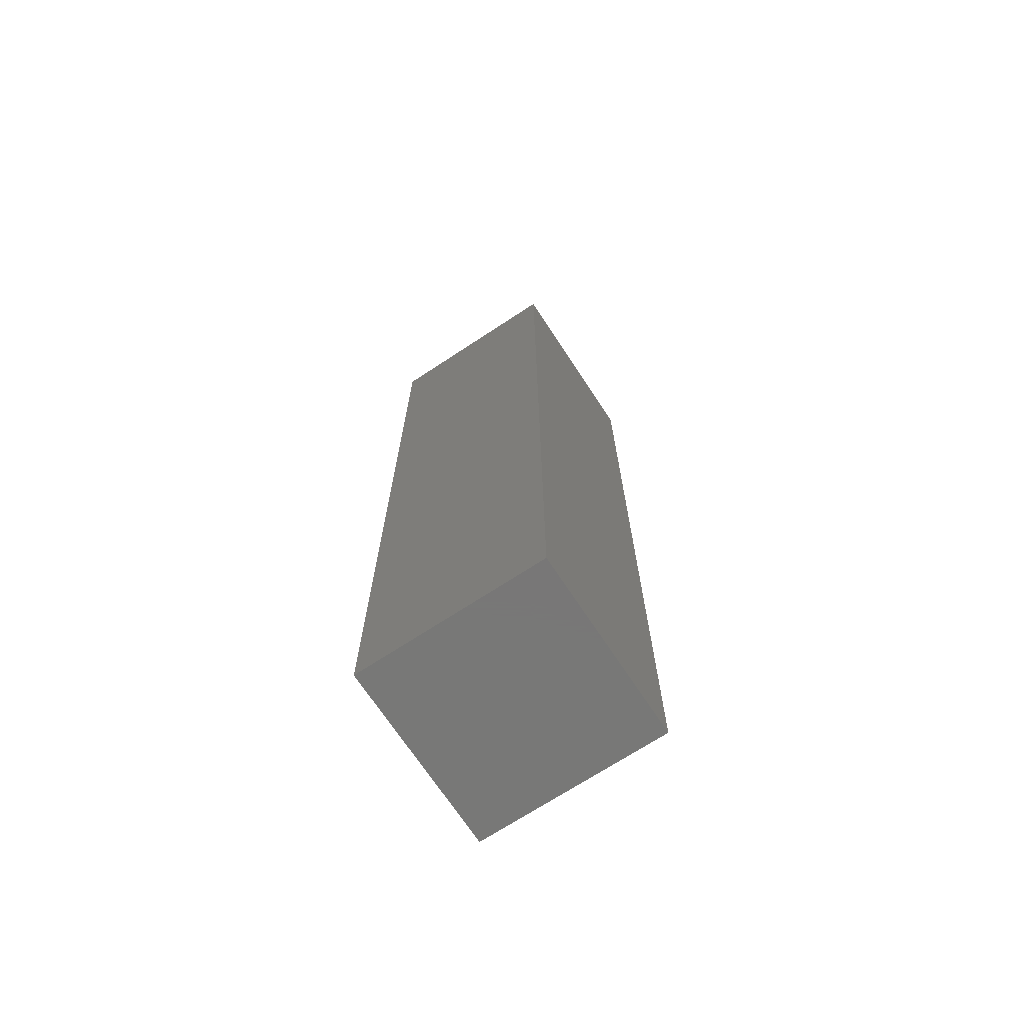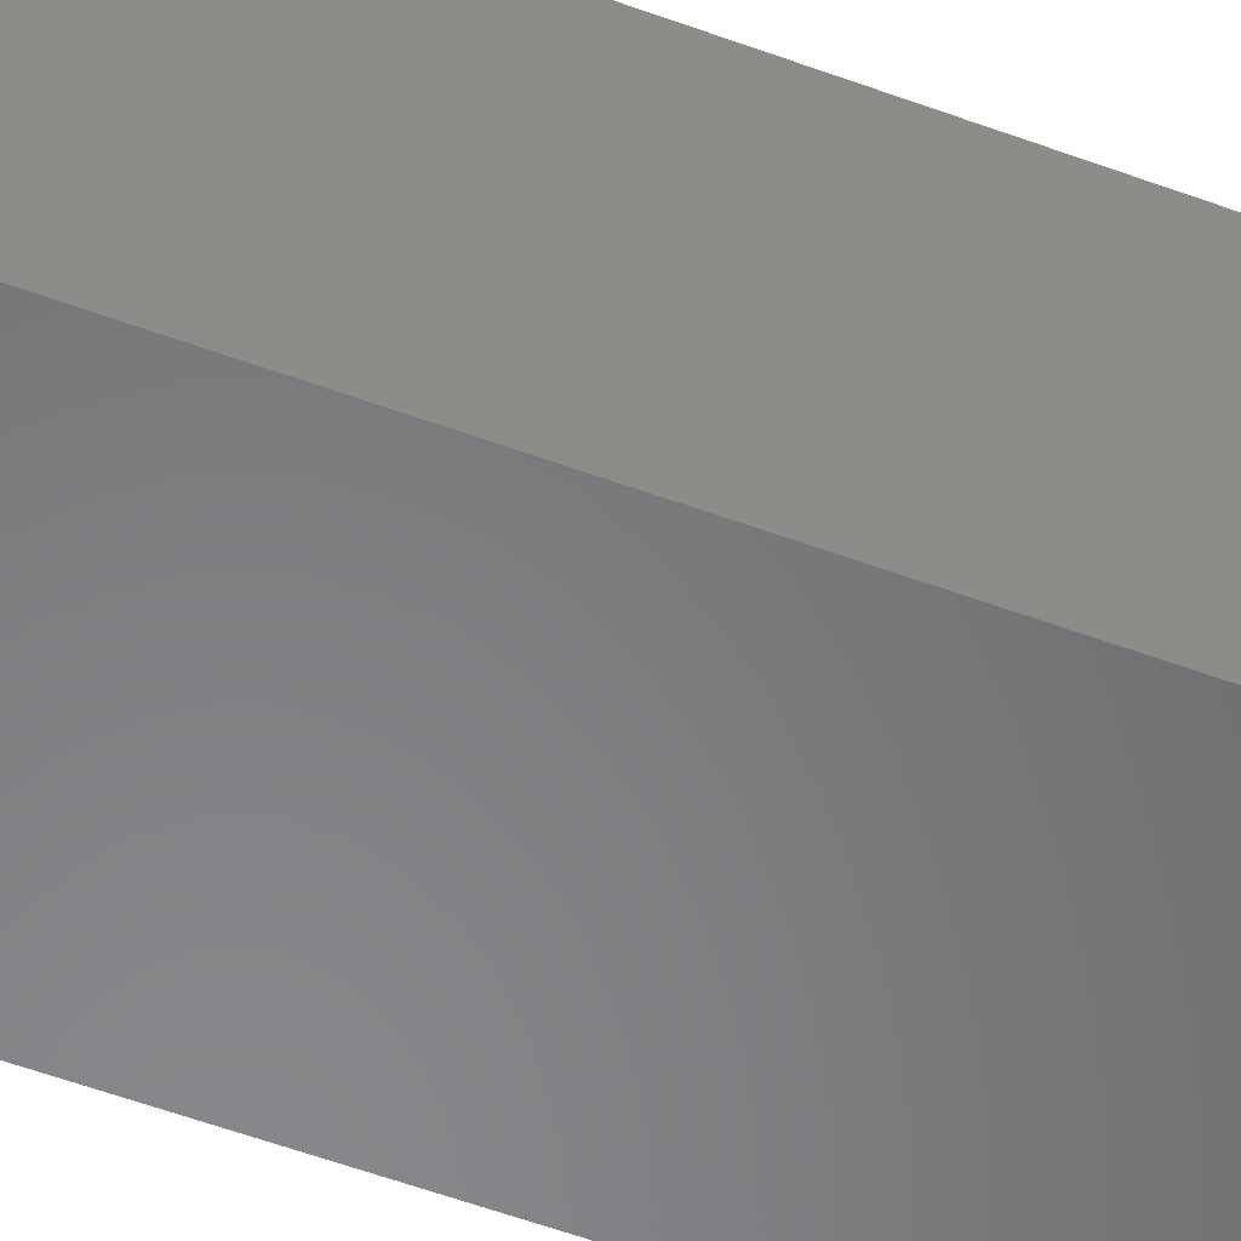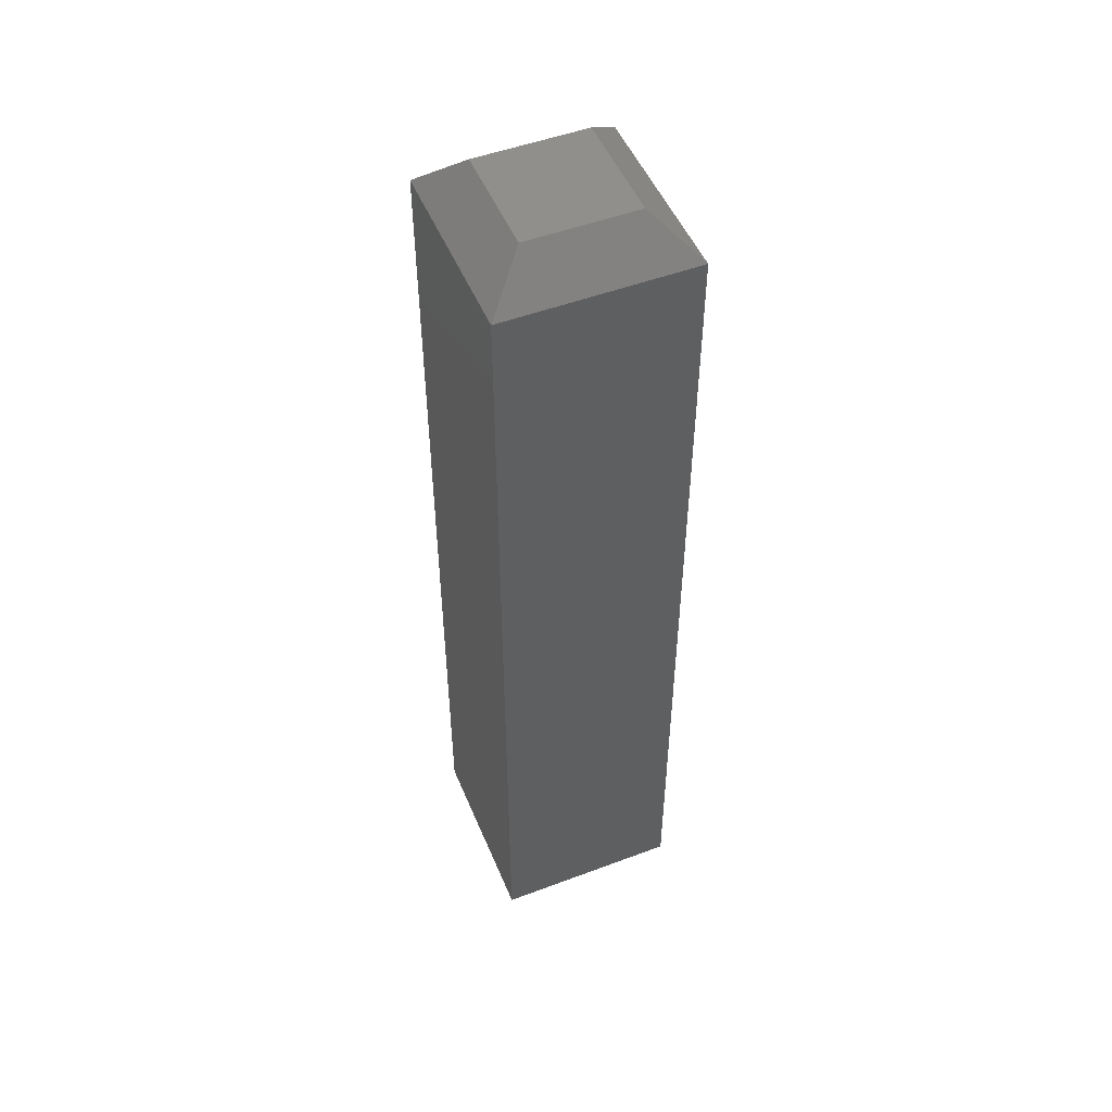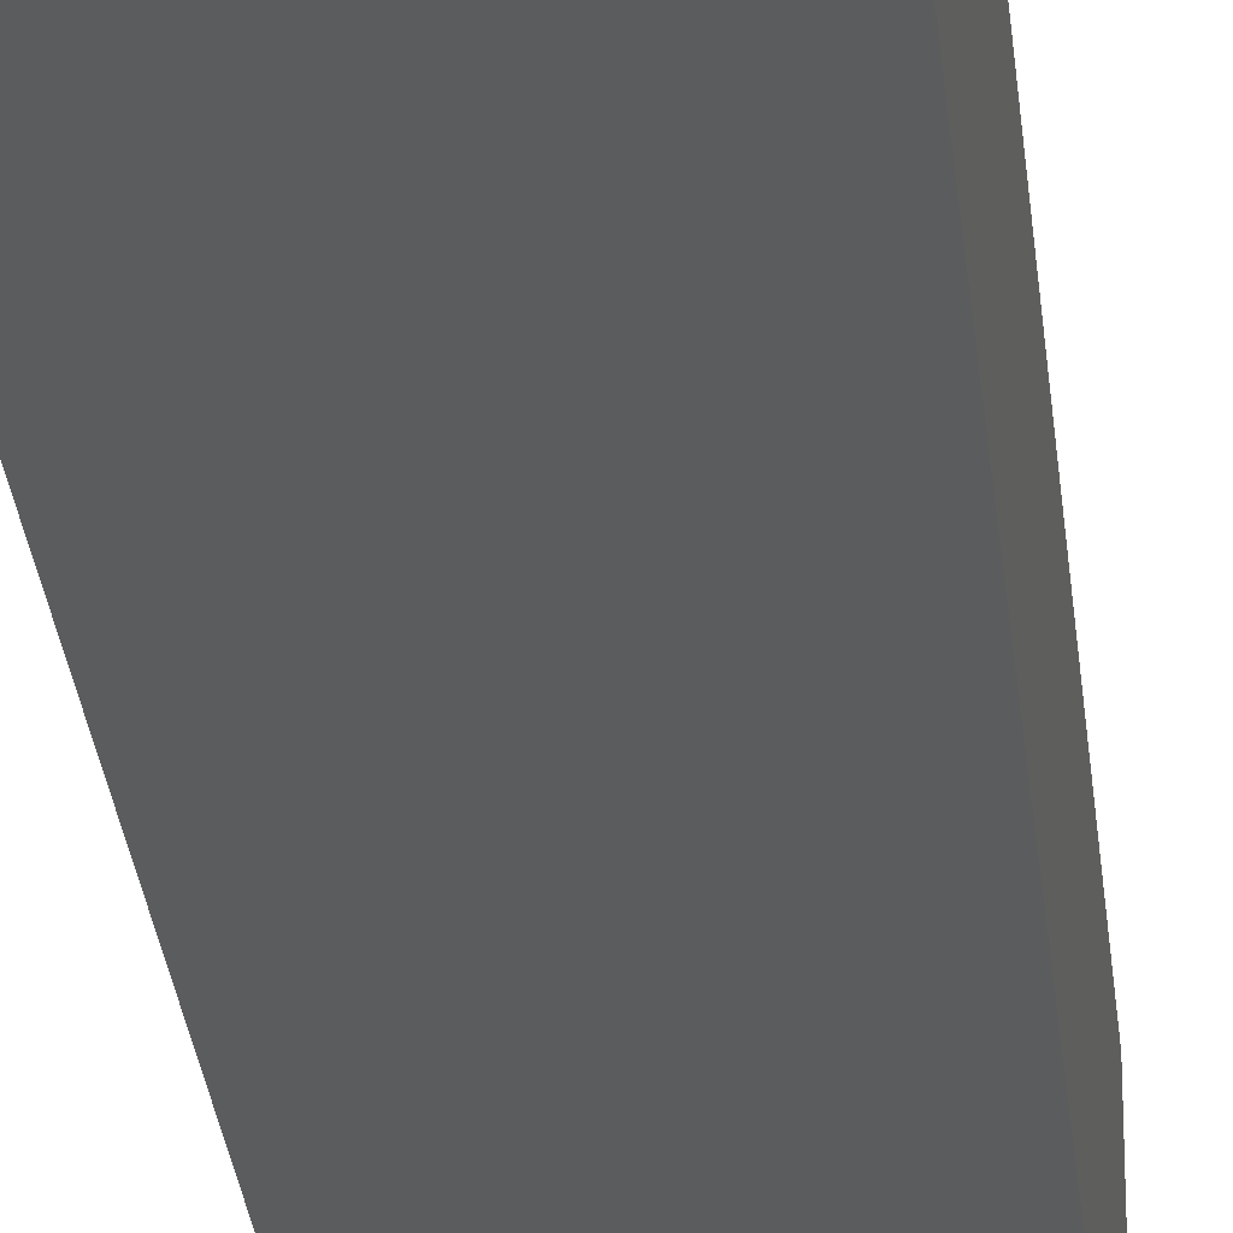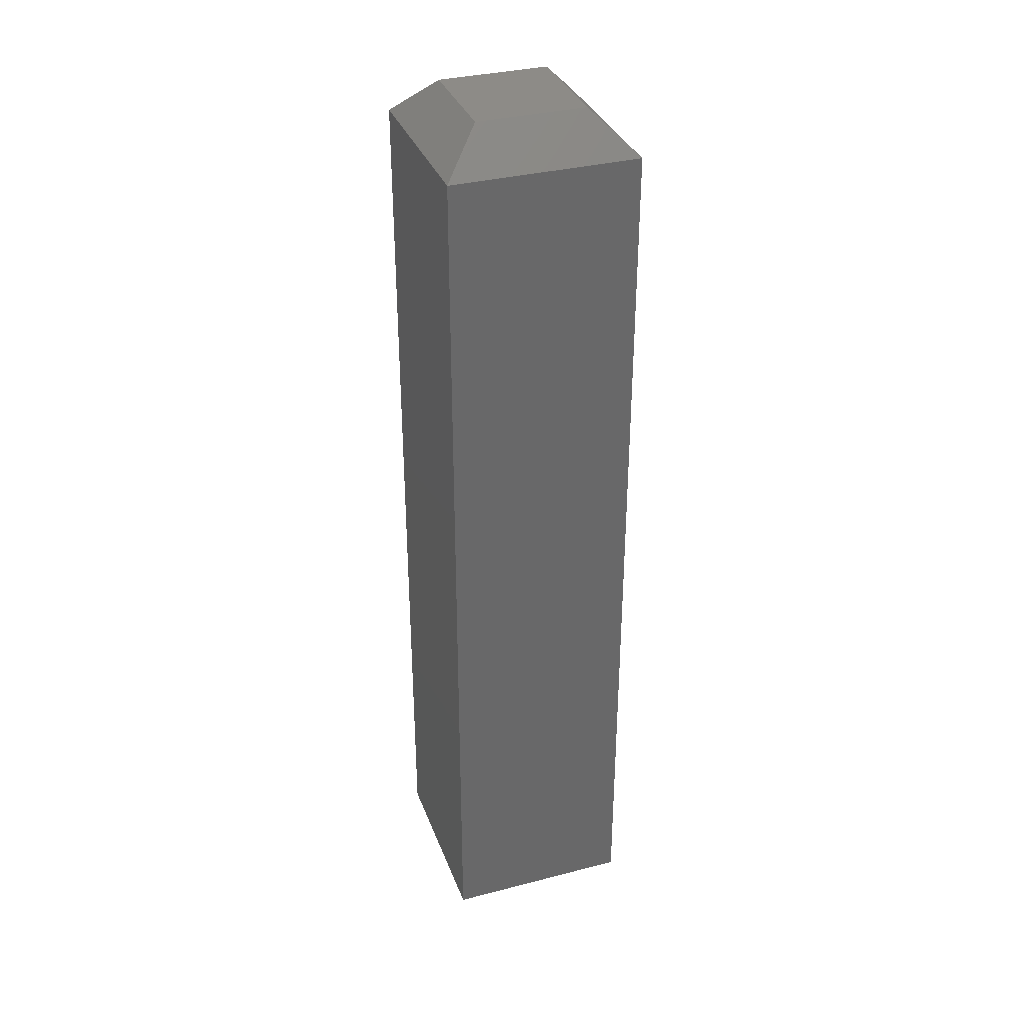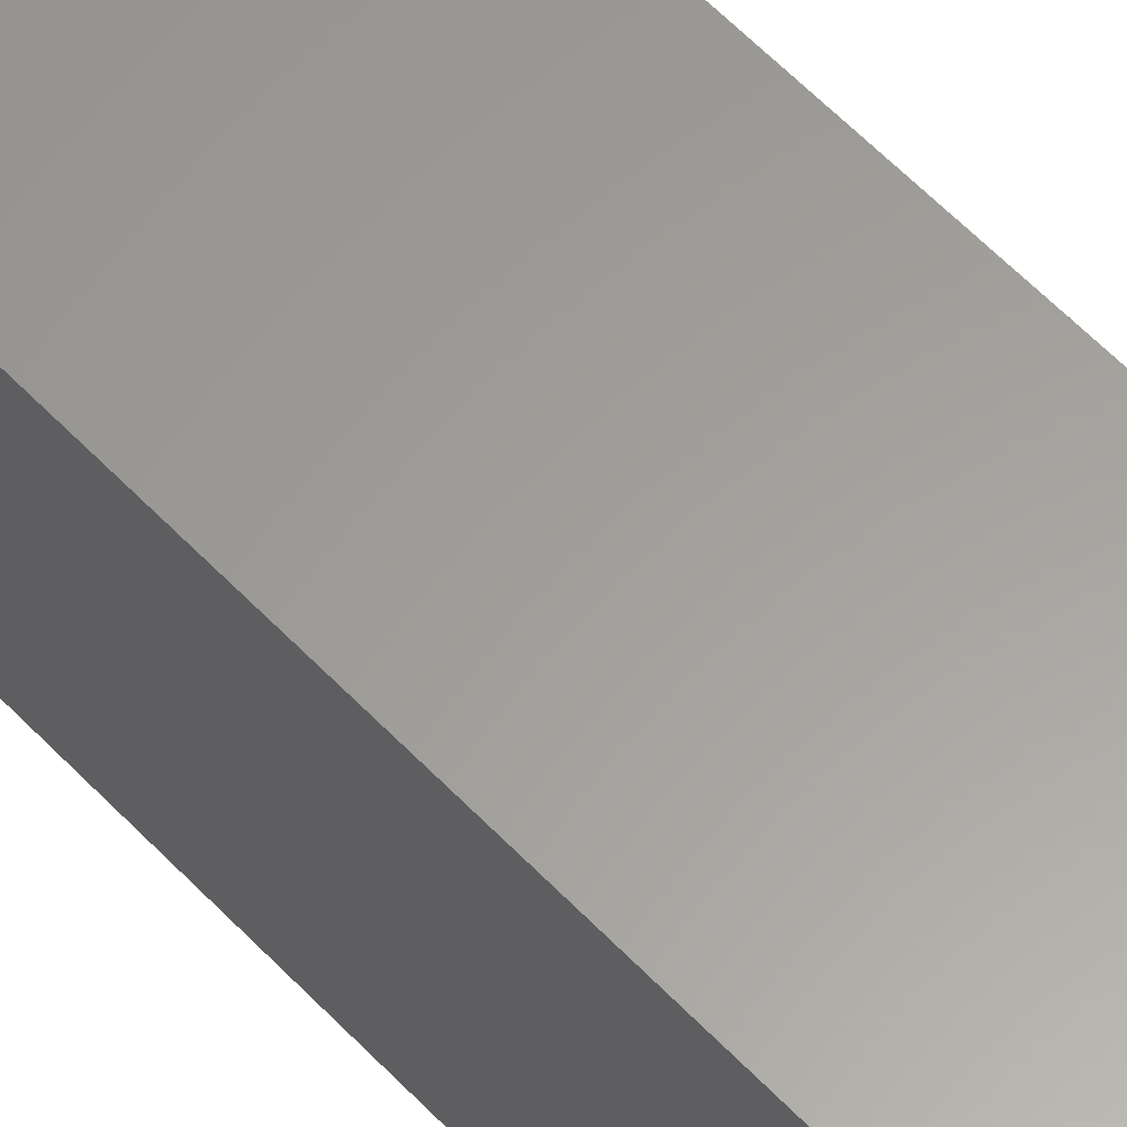
<metadata>
{"format":"stl","ext":"stl","renderer":"f3d","projection":"perspective","resolution":1024,"background":"white","views":[{"elev":-70.3,"azim":33.3,"up":"+Z"},{"elev":-54.3,"azim":-111.6,"up":"+Y"},{"elev":50.6,"azim":-112.3,"up":"+Z"},{"elev":-28.3,"azim":-174.4,"up":"+Y"},{"elev":34.5,"azim":-109.1,"up":"+Z"},{"elev":60.9,"azim":136.4,"up":"+Y"}]}
</metadata>
<code>
# stl→obj: 12 verts, 20 faces
v 0 -0.1484 0
v 0.15 -0.1484 -9.185e-18
v 4.401e-17 -0.1484 0.7188
v 0.15 -0.1484 0.7188
v 0 0 0
v 3.013e-17 0 0.7188
v 0.15 0 -9.185e-18
v 0.15 0 0.7188
v 0.1187 -0.1172 0.75
v 0.1187 -0.03125 0.75
v 0.03125 -0.1172 0.75
v 0.03125 -0.03125 0.75
f 1 2 3
f 3 2 4
f 5 6 7
f 7 6 8
f 3 6 1
f 1 6 5
f 9 10 11
f 11 10 12
f 2 7 4
f 4 7 8
f 8 10 4
f 4 10 9
f 8 6 10
f 10 6 12
f 6 3 12
f 12 3 11
f 4 9 3
f 3 9 11
f 1 5 2
f 2 5 7

</code>
